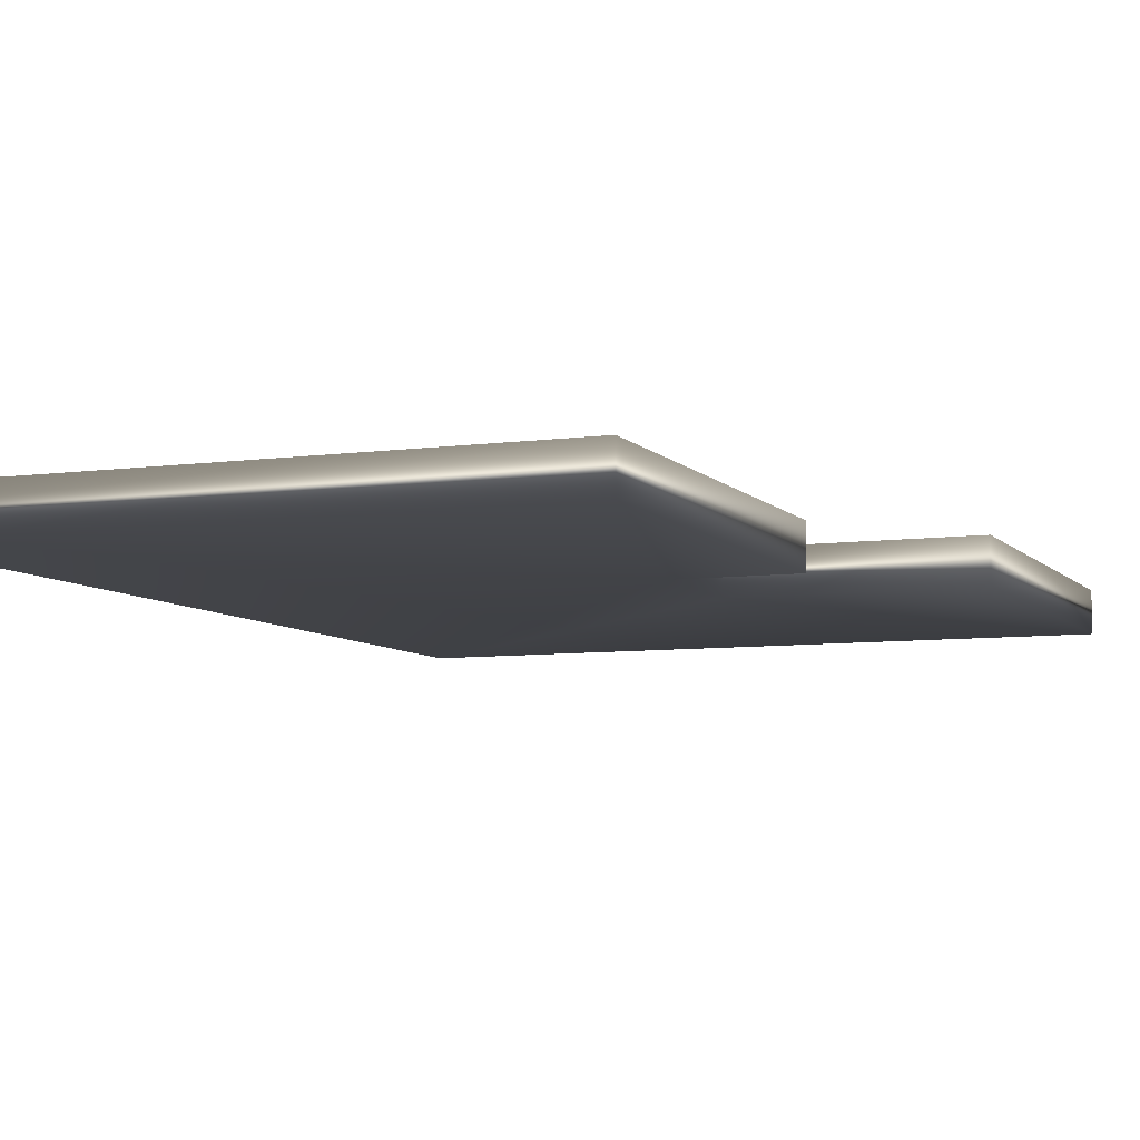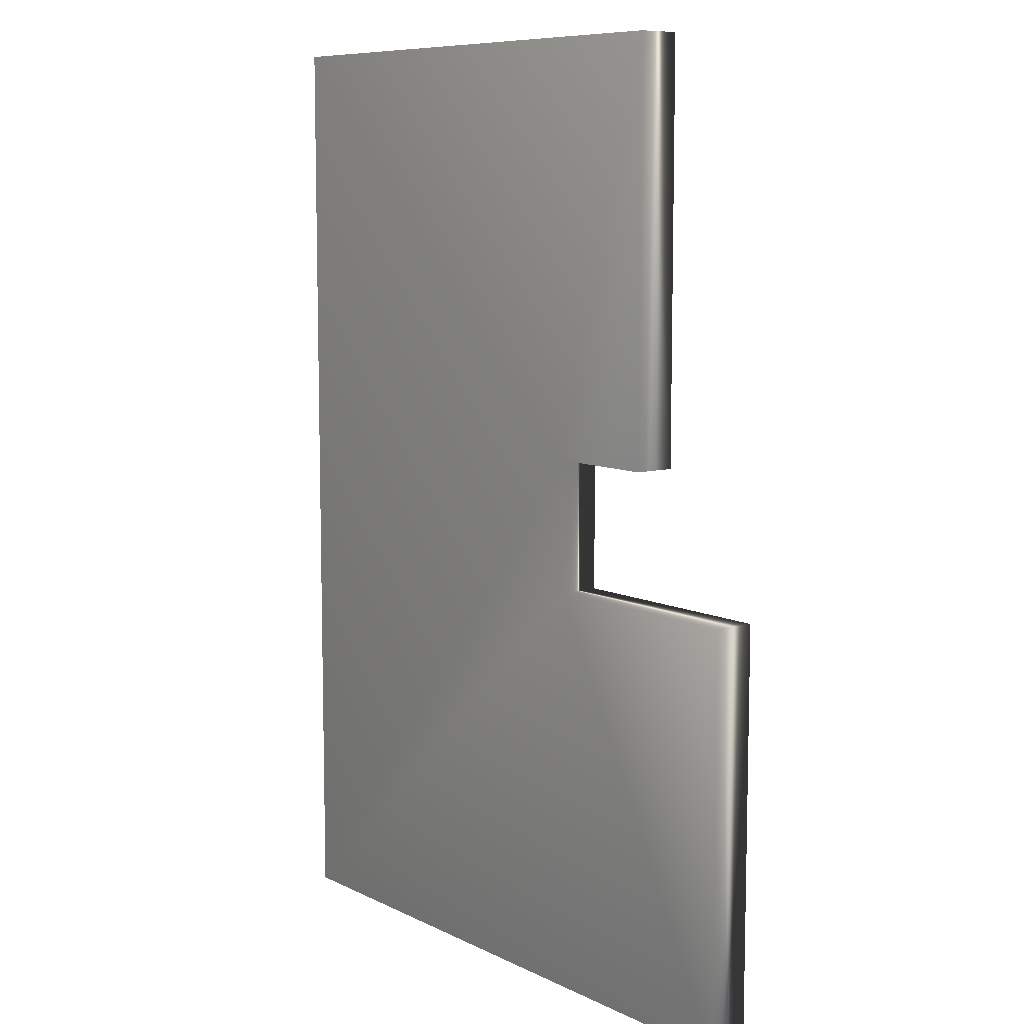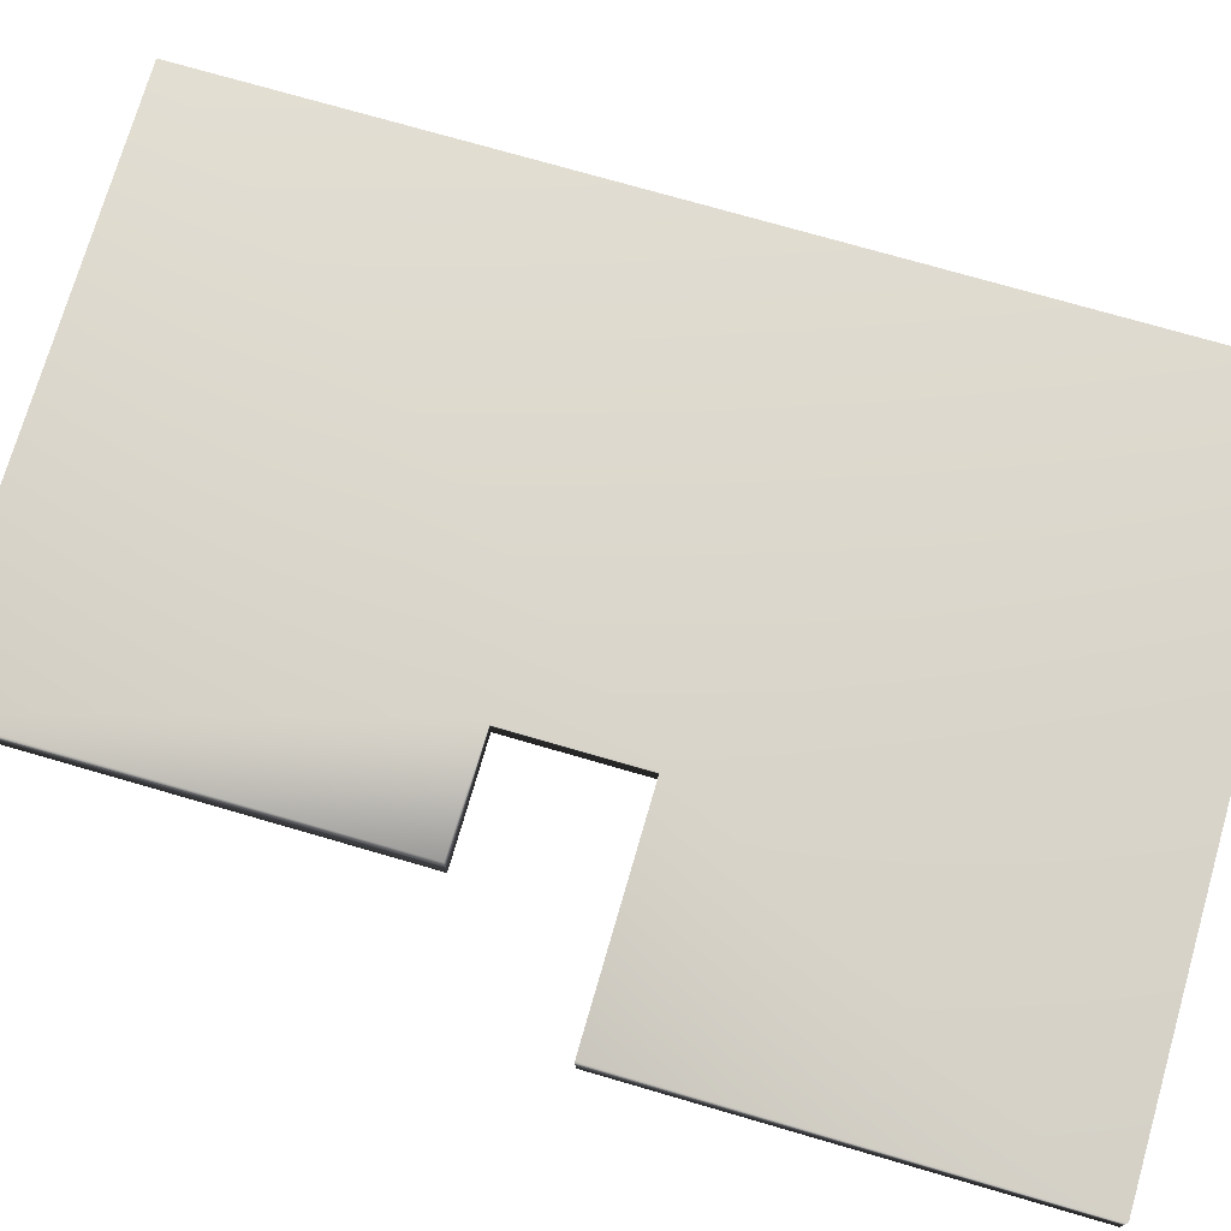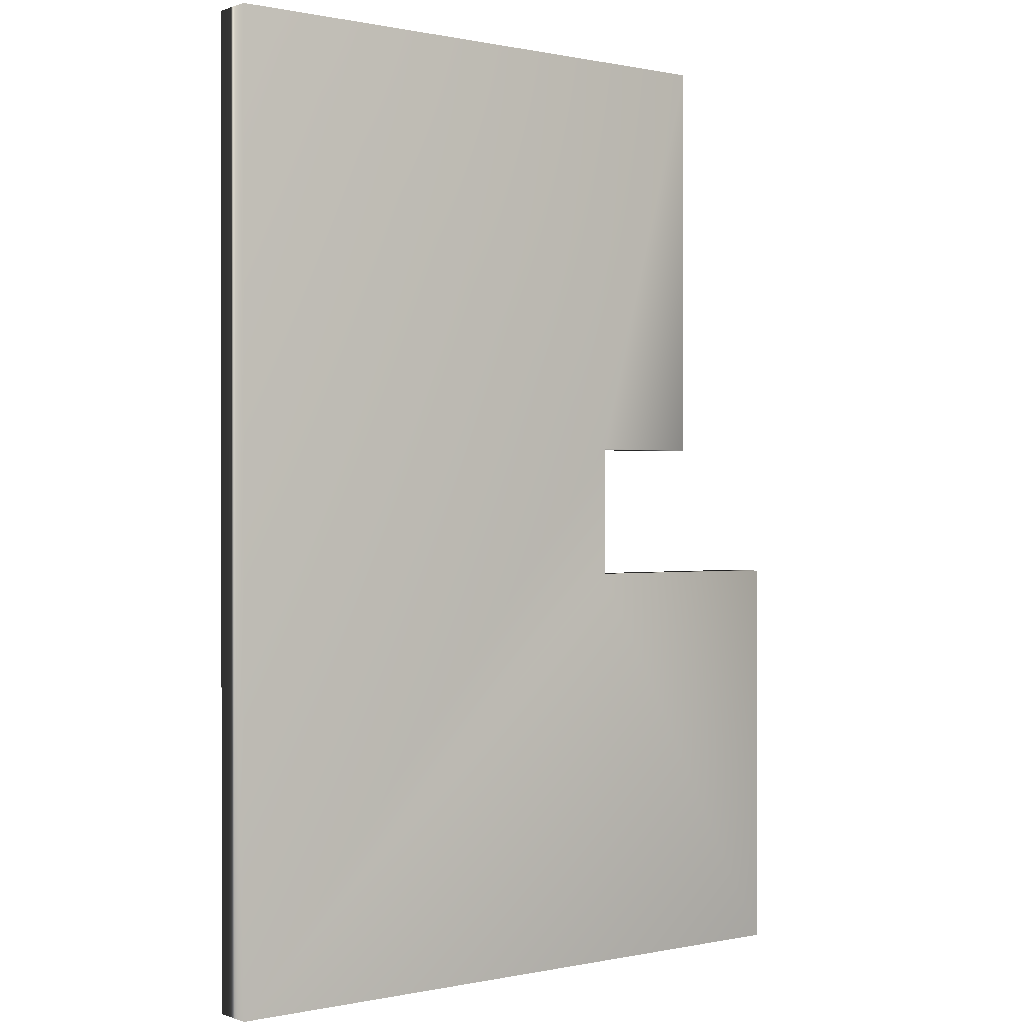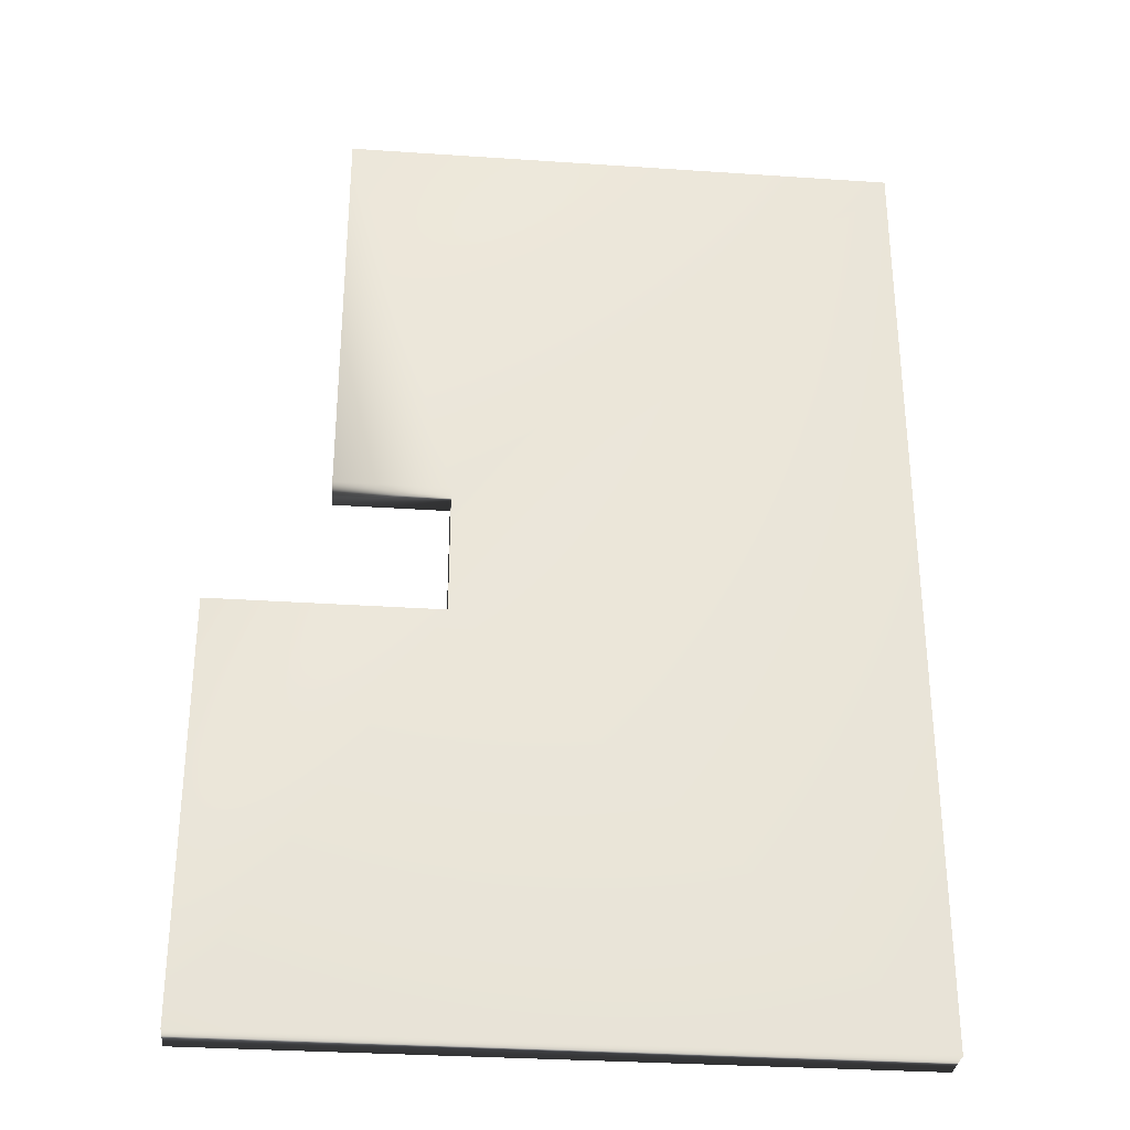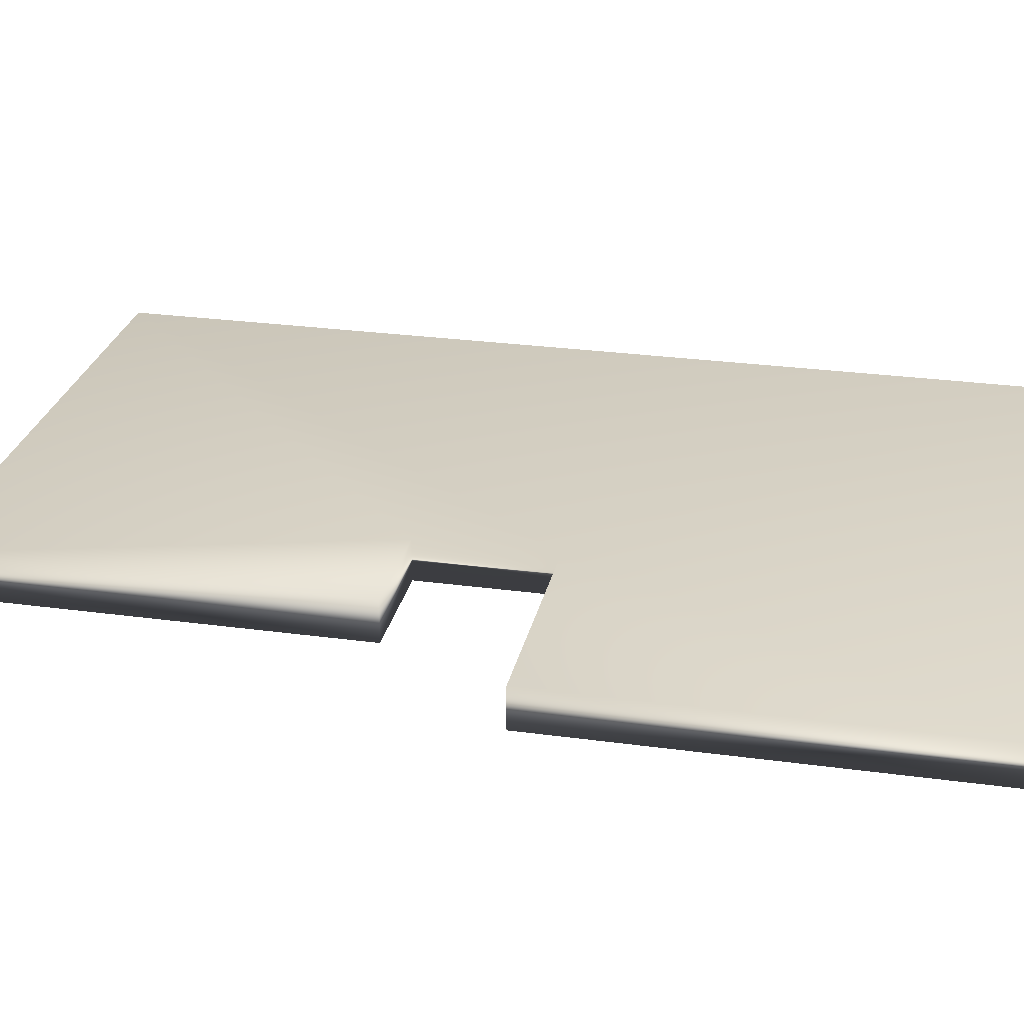
<metadata>
{"format":"obj","ext":"obj","renderer":"f3d","projection":"perspective","resolution":1024,"background":"white","views":[{"elev":-7.1,"azim":21.8,"up":"+Y"},{"elev":8.7,"azim":52.2,"up":"+Z"},{"elev":74.1,"azim":106.2,"up":"+Y"},{"elev":0.2,"azim":-38.0,"up":"+Z"},{"elev":-31.4,"azim":174.5,"up":"+Z"},{"elev":27.0,"azim":102.0,"up":"+Y"}]}
</metadata>
<code>
v -33.12 13.97 -122.2
v -33.12 13.64 -122.2
v -34.03 13.97 -122.2
v -34.03 13.64 -122.2
v -33.12 13.97 -118.8
v -33.12 13.64 -118.8
v -34.03 13.97 -123.3
v -34.03 13.64 -123.3
v -32.2 13.97 -123.3
v -32.2 13.64 -123.3
v -37.64 13.97 -126.6
v -37.64 13.64 -126.6
v -37.64 13.97 -118.8
v -37.64 13.64 -118.8
v -32.2 13.97 -126.6
v -32.2 13.64 -126.6
f 1 2 3
f 3 2 4
f 5 6 1
f 1 6 2
f 3 4 7
f 7 4 8
f 7 8 9
f 9 8 10
f 11 12 13
f 13 12 14
f 15 16 11
f 11 16 12
f 9 15 7
f 7 15 11
f 7 11 13
f 7 13 3
f 3 13 5
f 3 5 1
f 13 14 5
f 5 14 6
f 10 8 16
f 16 8 12
f 12 8 4
f 12 4 14
f 14 4 6
f 6 4 2
f 9 10 15
f 15 10 16

</code>
